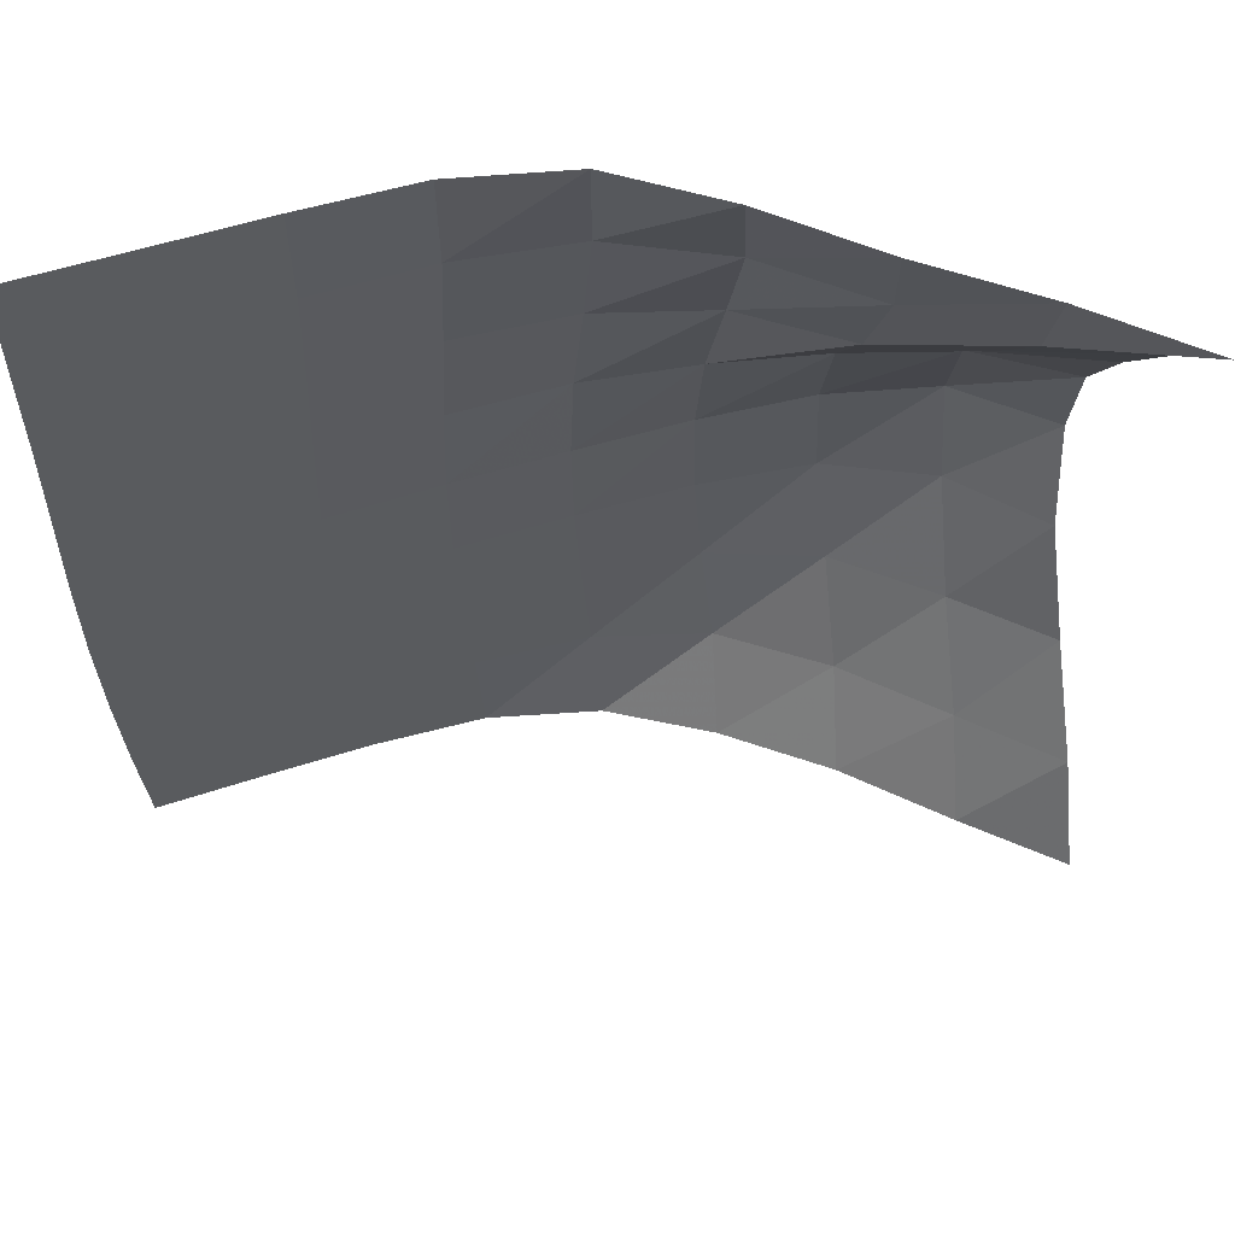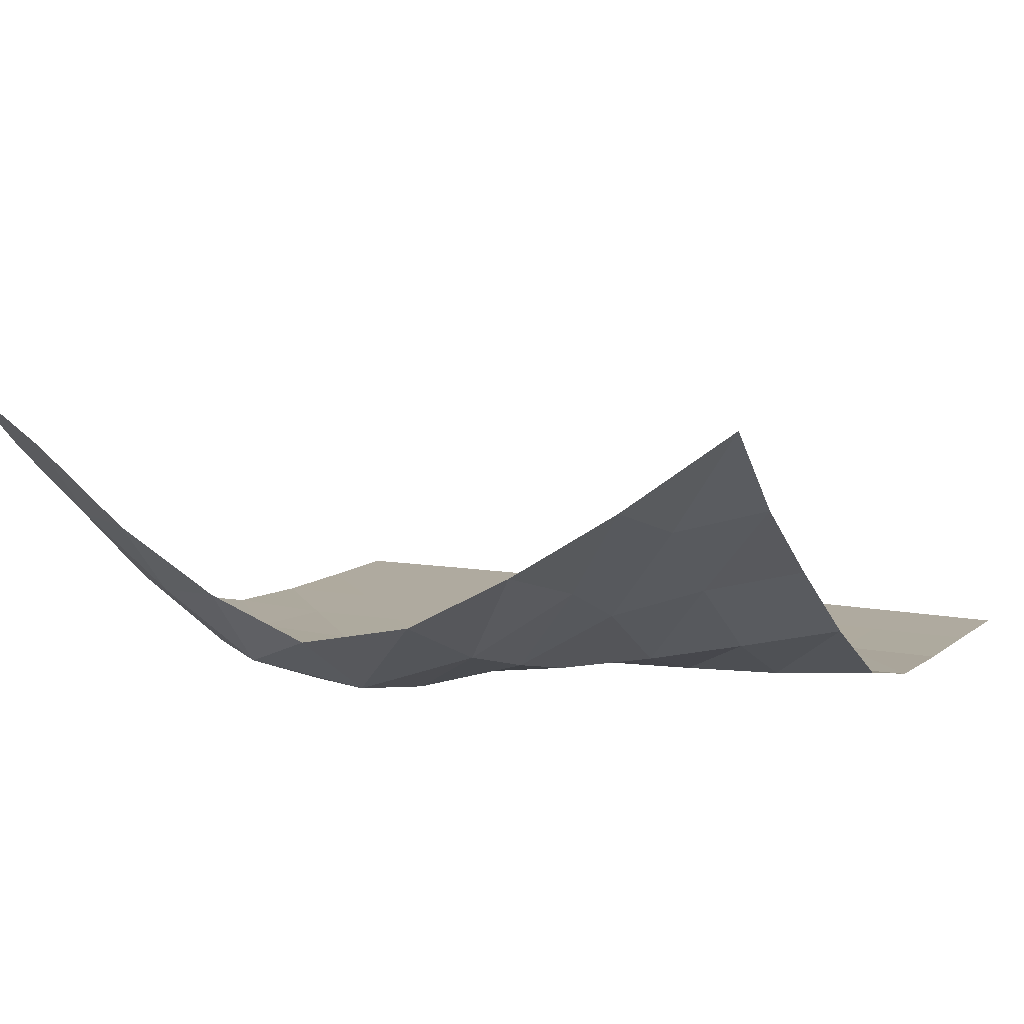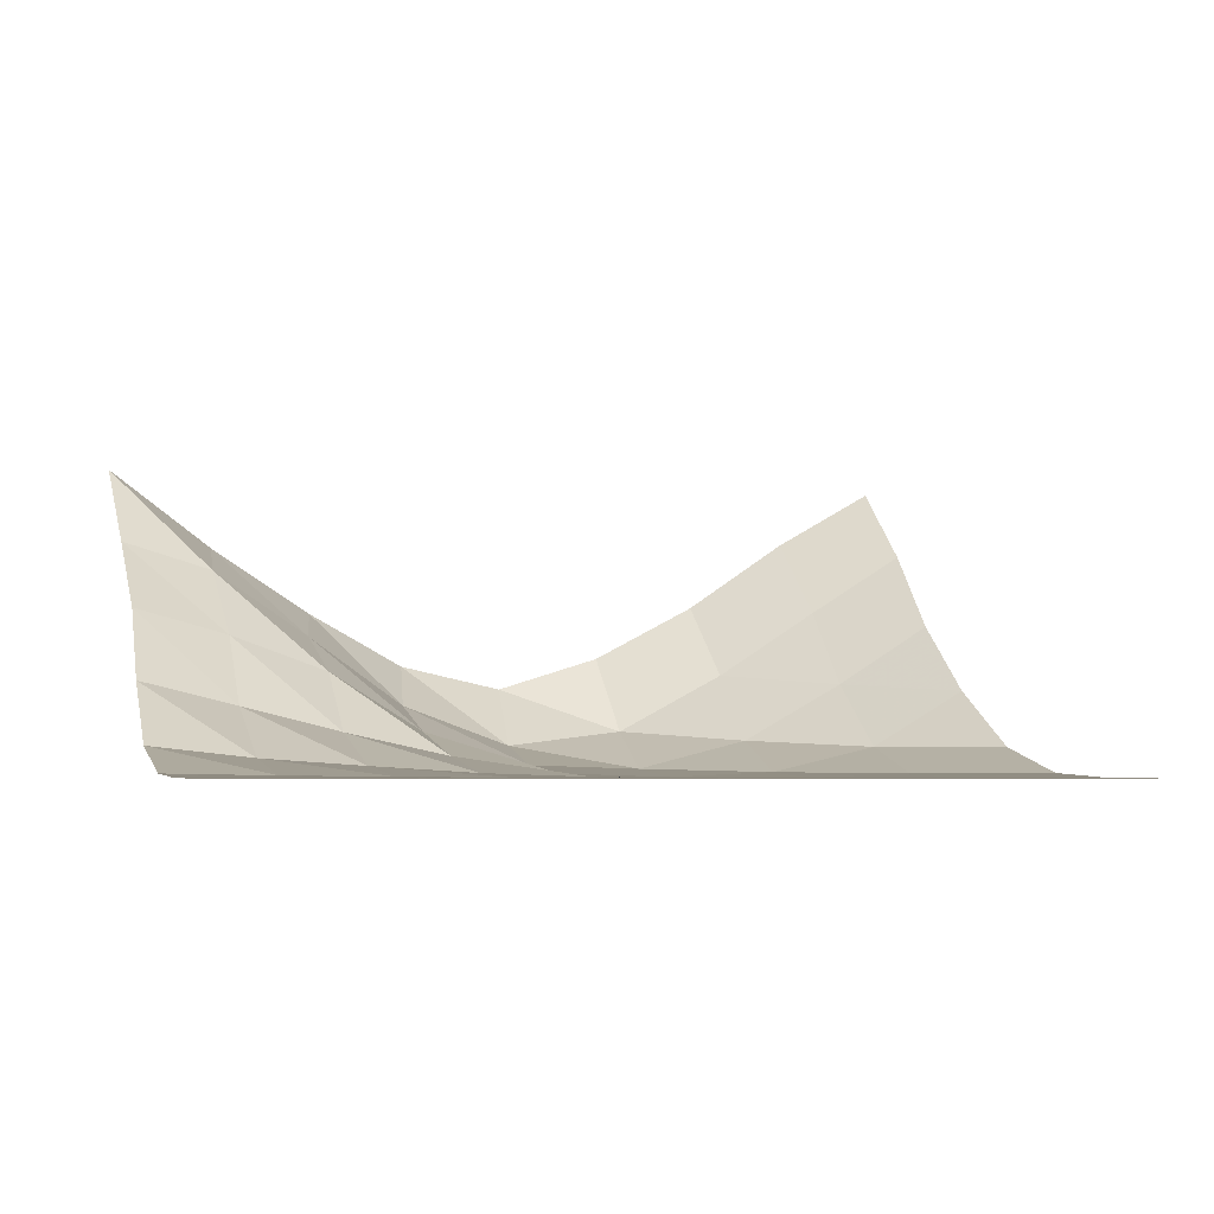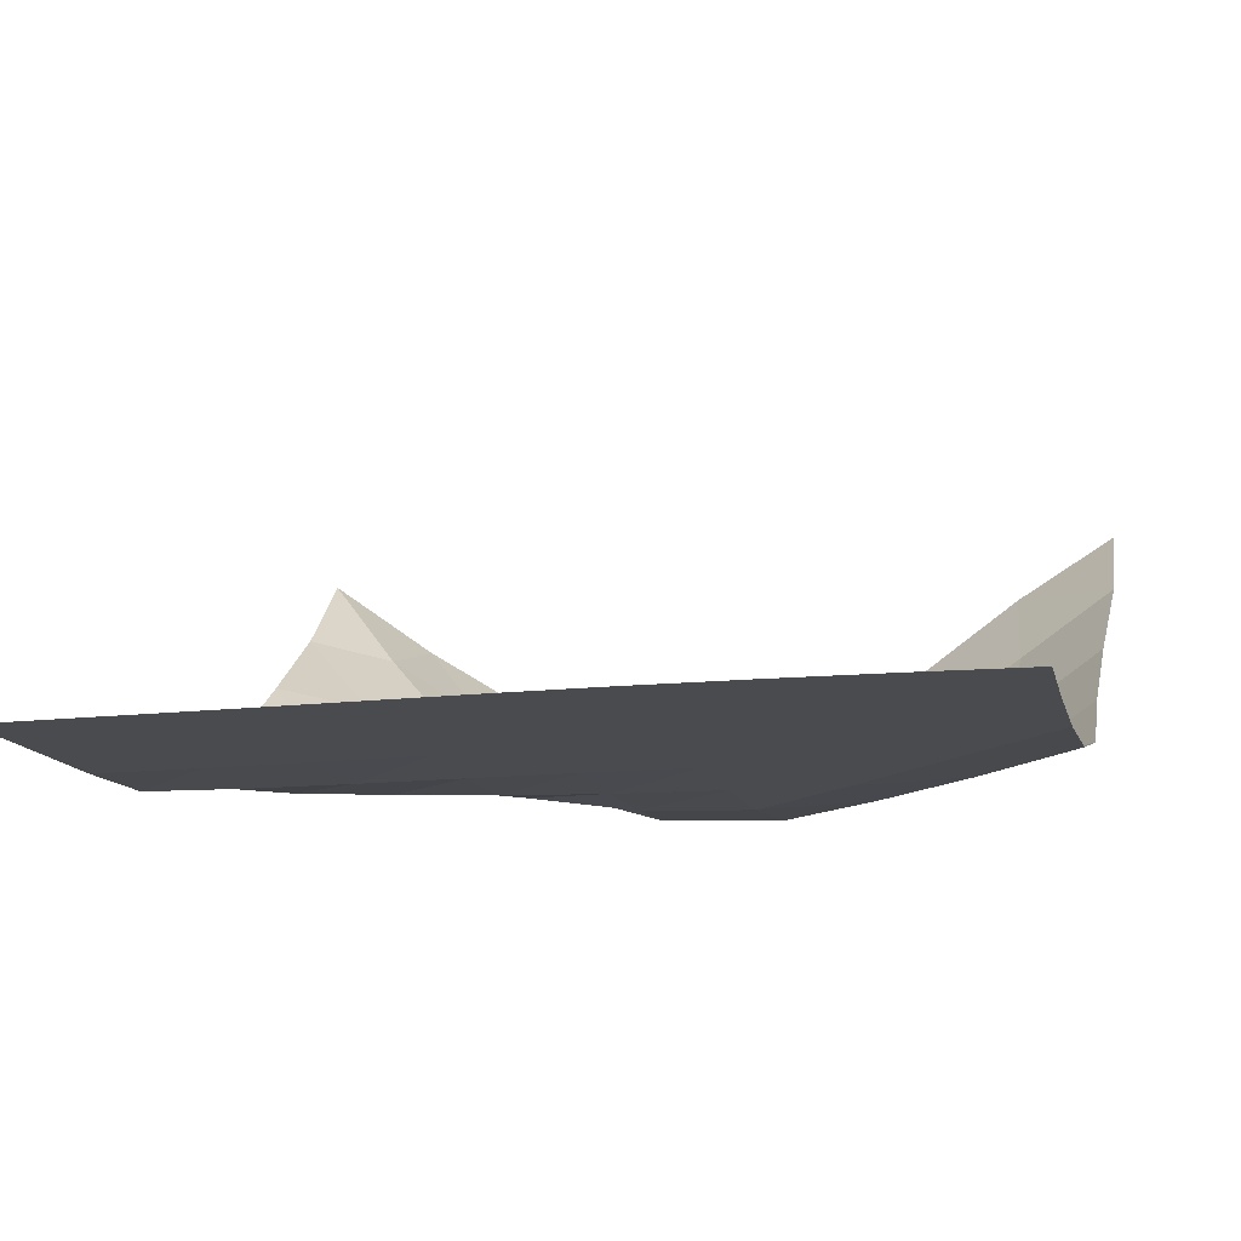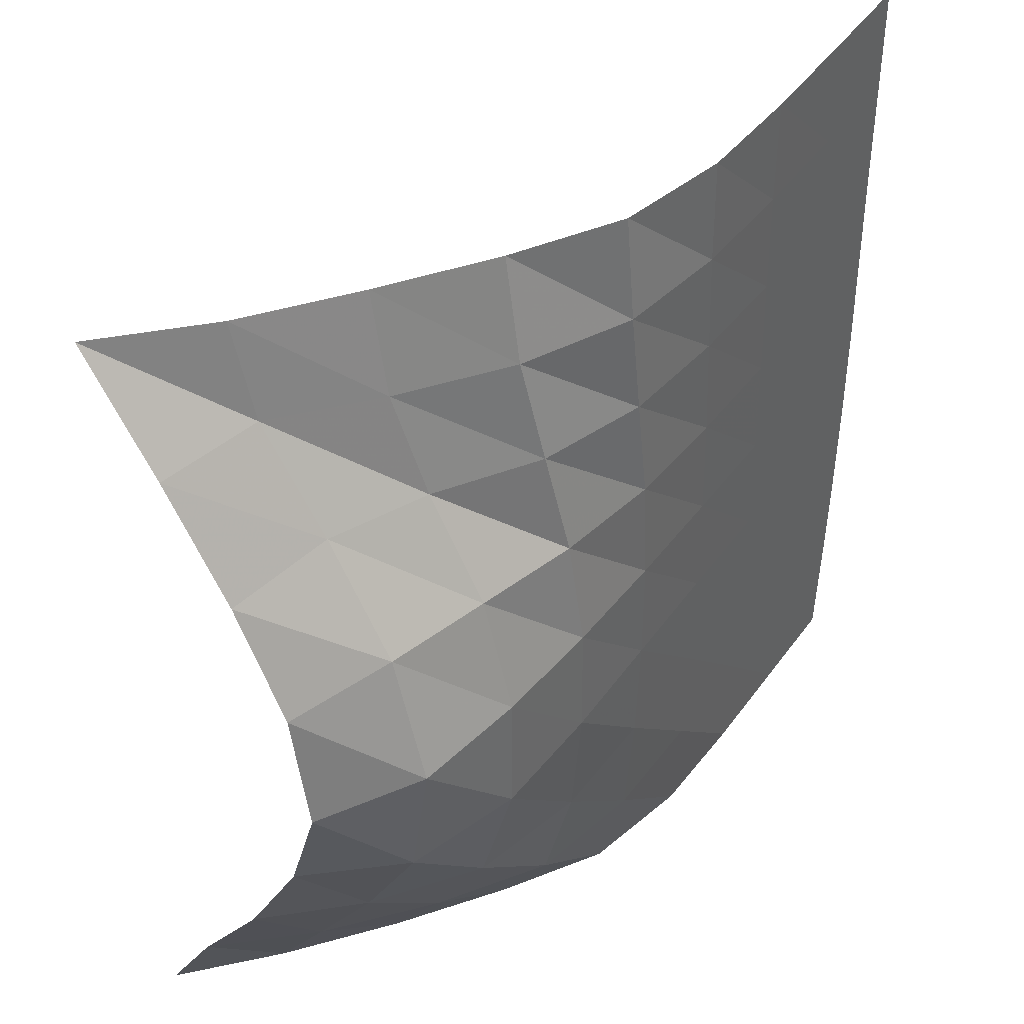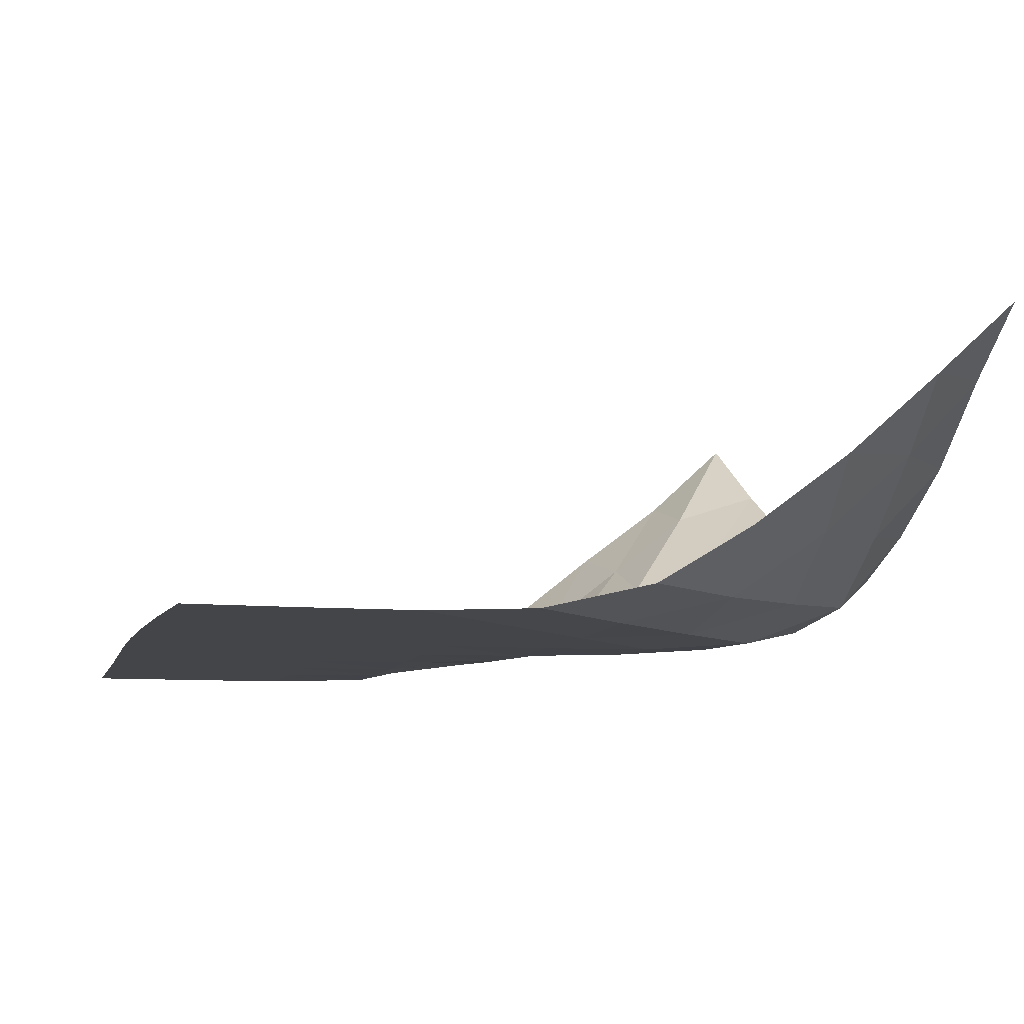
<metadata>
{"format":"obj","ext":"obj","renderer":"f3d","projection":"perspective","resolution":1024,"background":"white","views":[{"elev":61.0,"azim":162.0,"up":"+Z"},{"elev":9.4,"azim":-62.8,"up":"+Y"},{"elev":-3.8,"azim":73.0,"up":"+Y"},{"elev":-14.2,"azim":103.8,"up":"+Y"},{"elev":43.4,"azim":-57.3,"up":"+Z"},{"elev":-8.9,"azim":165.2,"up":"+Y"}]}
</metadata>
<code>
v -1 0 -1
v -1.018 -0.1384 -0.7624
v -1.035 -0.3092 -0.5161
v -1.042 -0.4456 -0.2598
v -1.061 -0.5268 -0.004635
v -1.045 -0.4719 0.2559
v -1.03 -0.3427 0.4962
v -1.018 -0.1853 0.7453
v -1 0 1
v -0.8003 -0.1818 -1.005
v -0.8286 -0.3297 -0.779
v -0.8463 -0.4932 -0.5322
v -0.8653 -0.637 -0.2692
v -0.8557 -0.6738 0.0237
v -0.8275 -0.5775 0.2993
v -0.8021 -0.4129 0.5385
v -0.7957 -0.2576 0.773
v -0.7871 -0.1947 0.9909
v -0.5835 -0.3748 -0.9864
v -0.6162 -0.5207 -0.7674
v -0.631 -0.6619 -0.5207
v -0.6187 -0.7318 -0.242
v -0.6028 -0.7234 0.03952
v -0.5911 -0.6447 0.3024
v -0.5771 -0.5061 0.5314
v -0.5872 -0.4234 0.763
v -0.5601 -0.3657 0.9896
v -0.3571 -0.5435 -0.9796
v -0.3856 -0.679 -0.76
v -0.3724 -0.7399 -0.4954
v -0.3556 -0.752 -0.2267
v -0.3463 -0.7432 0.0395
v -0.3473 -0.7041 0.2935
v -0.3641 -0.651 0.5377
v -0.3723 -0.5939 0.7719
v -0.3428 -0.5402 1.004
v -0.127 -0.6816 -0.9867
v -0.1229 -0.7437 -0.7393
v -0.1066 -0.7537 -0.4795
v -0.09365 -0.7544 -0.2198
v -0.08925 -0.7514 0.03697
v -0.09545 -0.7432 0.288
v -0.1132 -0.7281 0.5326
v -0.1266 -0.7118 0.7714
v -0.1181 -0.6858 1.013
v 0.1316 -0.7426 -0.98
v 0.1426 -0.754 -0.7278
v 0.1573 -0.7548 -0.4723
v 0.1665 -0.7548 -0.2176
v 0.1681 -0.7543 0.03473
v 0.1609 -0.7532 0.2827
v 0.1482 -0.7513 0.5283
v 0.1384 -0.7489 0.7702
v 0.1408 -0.7448 1.015
v 0.3909 -0.7538 -0.9753
v 0.4046 -0.7548 -0.7237
v 0.4169 -0.7548 -0.4708
v 0.4243 -0.7548 -0.219
v 0.4237 -0.7548 0.03118
v 0.4164 -0.7547 0.2779
v 0.4068 -0.7546 0.5241
v 0.3994 -0.7545 0.7685
v 0.399 -0.7542 1.015
v 0.6485 -0.7548 -0.9762
v 0.662 -0.7548 -0.7248
v 0.6737 -0.7548 -0.4731
v 0.679 -0.7548 -0.2223
v 0.6773 -0.7548 0.02753
v 0.6705 -0.7548 0.2751
v 0.6628 -0.7548 0.523
v 0.6574 -0.7548 0.7699
v 0.6549 -0.7548 1.018
v 0.9017 -0.7548 -0.9805
v 0.917 -0.7548 -0.7296
v 0.9268 -0.7548 -0.4776
v 0.9312 -0.7548 -0.2254
v 0.9287 -0.7548 0.02588
v 0.9219 -0.7548 0.2756
v 0.9155 -0.7548 0.5247
v 0.9113 -0.7548 0.7735
v 0.9071 -0.7548 1.023
f 1 10 2
f 2 10 11
f 2 11 3
f 3 11 12
f 3 12 4
f 4 12 13
f 4 13 5
f 5 13 14
f 5 14 6
f 6 14 15
f 6 15 7
f 7 15 16
f 7 16 8
f 8 16 17
f 8 17 9
f 9 17 18
f 10 19 11
f 11 19 20
f 11 20 12
f 12 20 21
f 12 21 13
f 13 21 22
f 13 22 14
f 14 22 23
f 14 23 15
f 15 23 24
f 15 24 16
f 16 24 25
f 16 25 17
f 17 25 26
f 17 26 18
f 18 26 27
f 19 28 20
f 20 28 29
f 20 29 21
f 21 29 30
f 21 30 22
f 22 30 31
f 22 31 23
f 23 31 32
f 23 32 24
f 24 32 33
f 24 33 25
f 25 33 34
f 25 34 26
f 26 34 35
f 26 35 27
f 27 35 36
f 28 37 29
f 29 37 38
f 29 38 30
f 30 38 39
f 30 39 31
f 31 39 40
f 31 40 32
f 32 40 41
f 32 41 33
f 33 41 42
f 33 42 34
f 34 42 43
f 34 43 35
f 35 43 44
f 35 44 36
f 36 44 45
f 37 46 38
f 38 46 47
f 38 47 39
f 39 47 48
f 39 48 40
f 40 48 49
f 40 49 41
f 41 49 50
f 41 50 42
f 42 50 51
f 42 51 43
f 43 51 52
f 43 52 44
f 44 52 53
f 44 53 45
f 45 53 54
f 46 55 47
f 47 55 56
f 47 56 48
f 48 56 57
f 48 57 49
f 49 57 58
f 49 58 50
f 50 58 59
f 50 59 51
f 51 59 60
f 51 60 52
f 52 60 61
f 52 61 53
f 53 61 62
f 53 62 54
f 54 62 63
f 55 64 56
f 56 64 65
f 56 65 57
f 57 65 66
f 57 66 58
f 58 66 67
f 58 67 59
f 59 67 68
f 59 68 60
f 60 68 69
f 60 69 61
f 61 69 70
f 61 70 62
f 62 70 71
f 62 71 63
f 63 71 72
f 64 73 65
f 65 73 74
f 65 74 66
f 66 74 75
f 66 75 67
f 67 75 76
f 67 76 68
f 68 76 77
f 68 77 69
f 69 77 78
f 69 78 70
f 70 78 79
f 70 79 71
f 71 79 80
f 71 80 72
f 72 80 81

</code>
